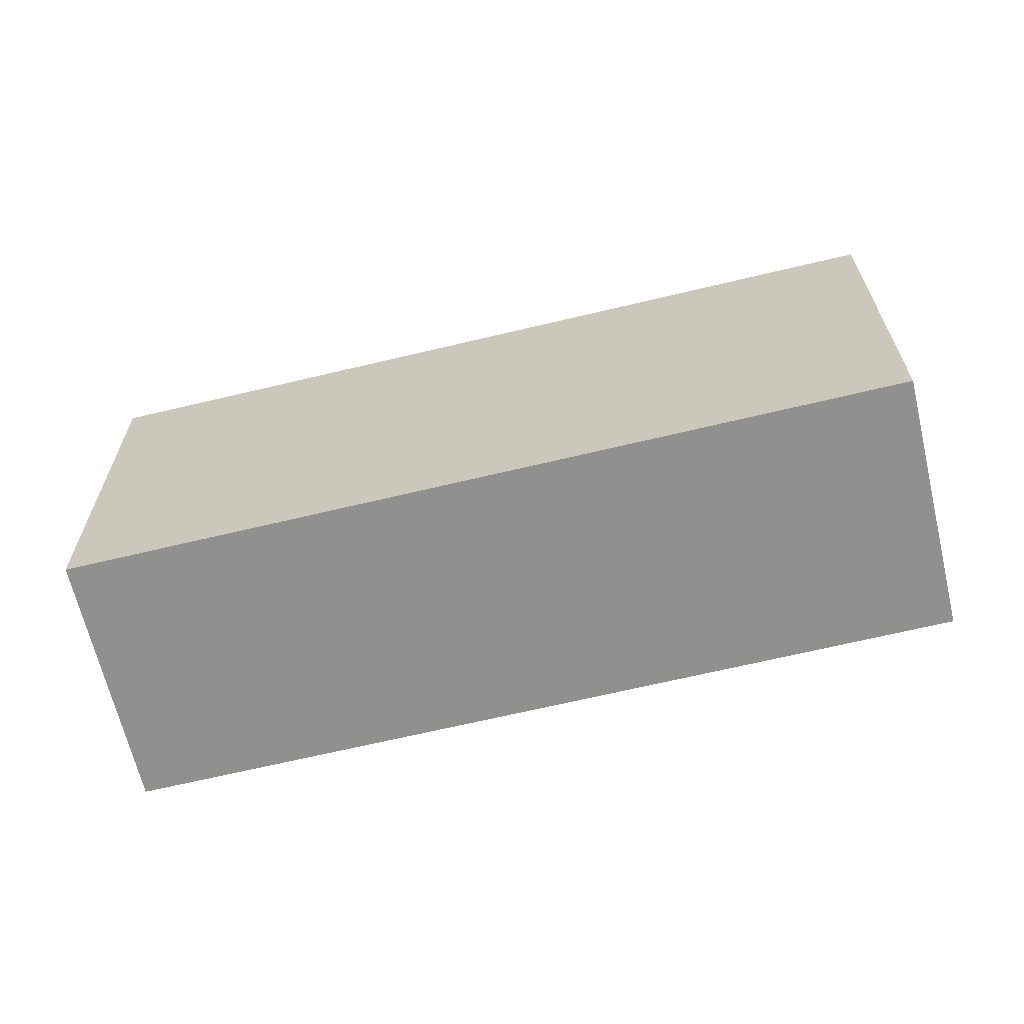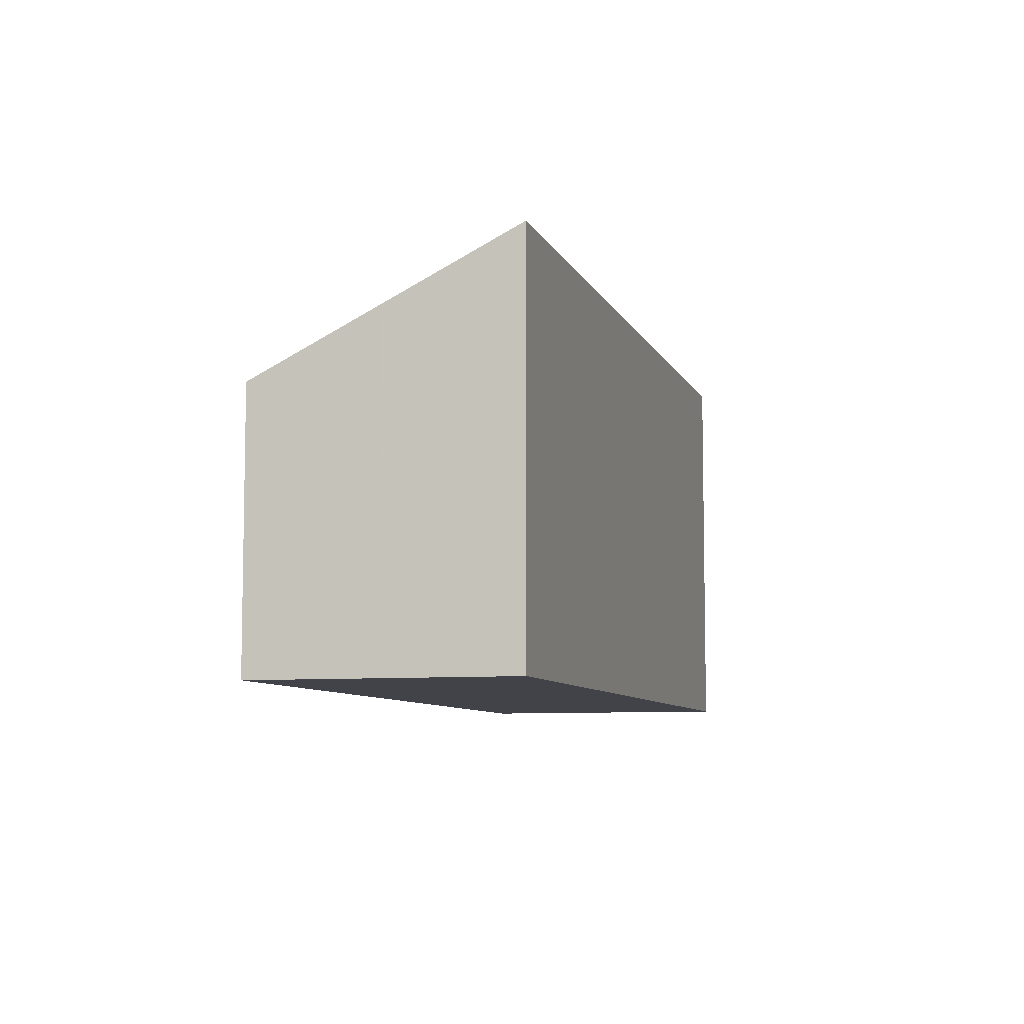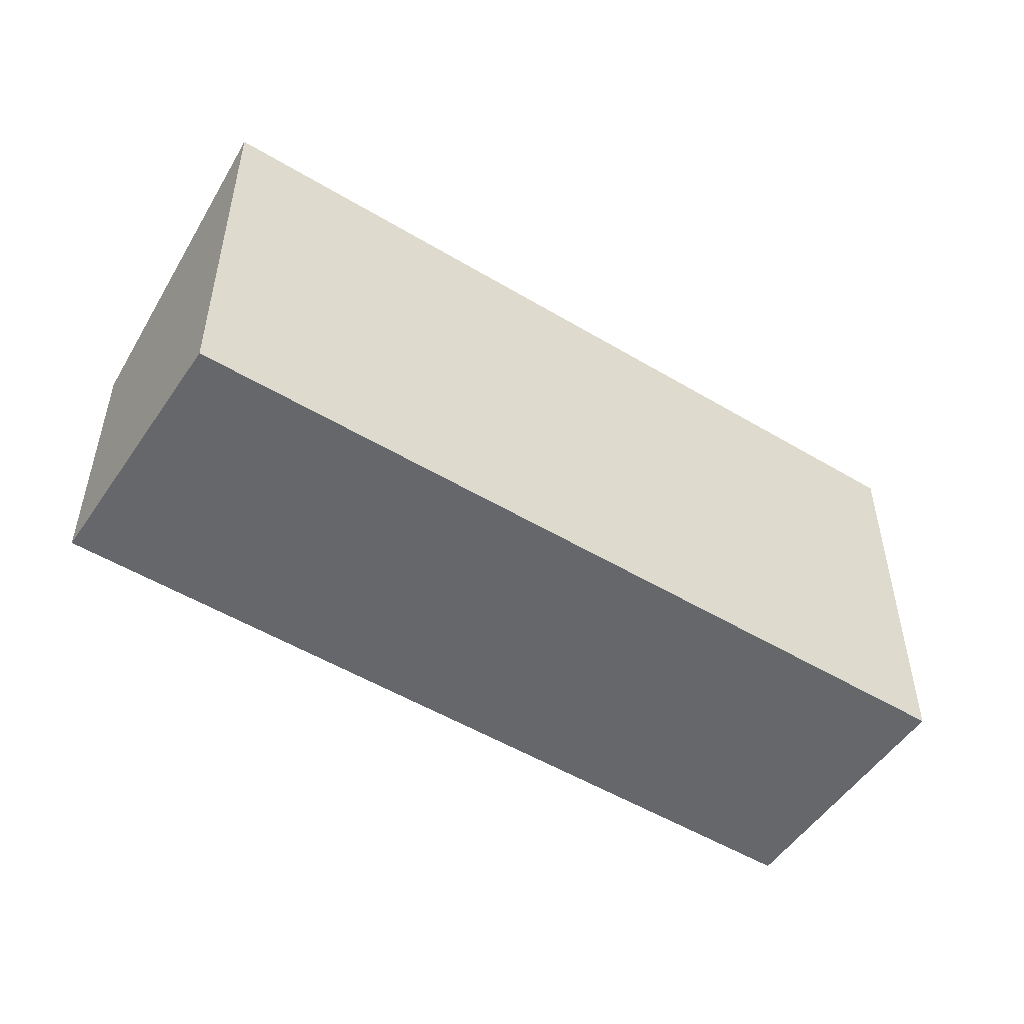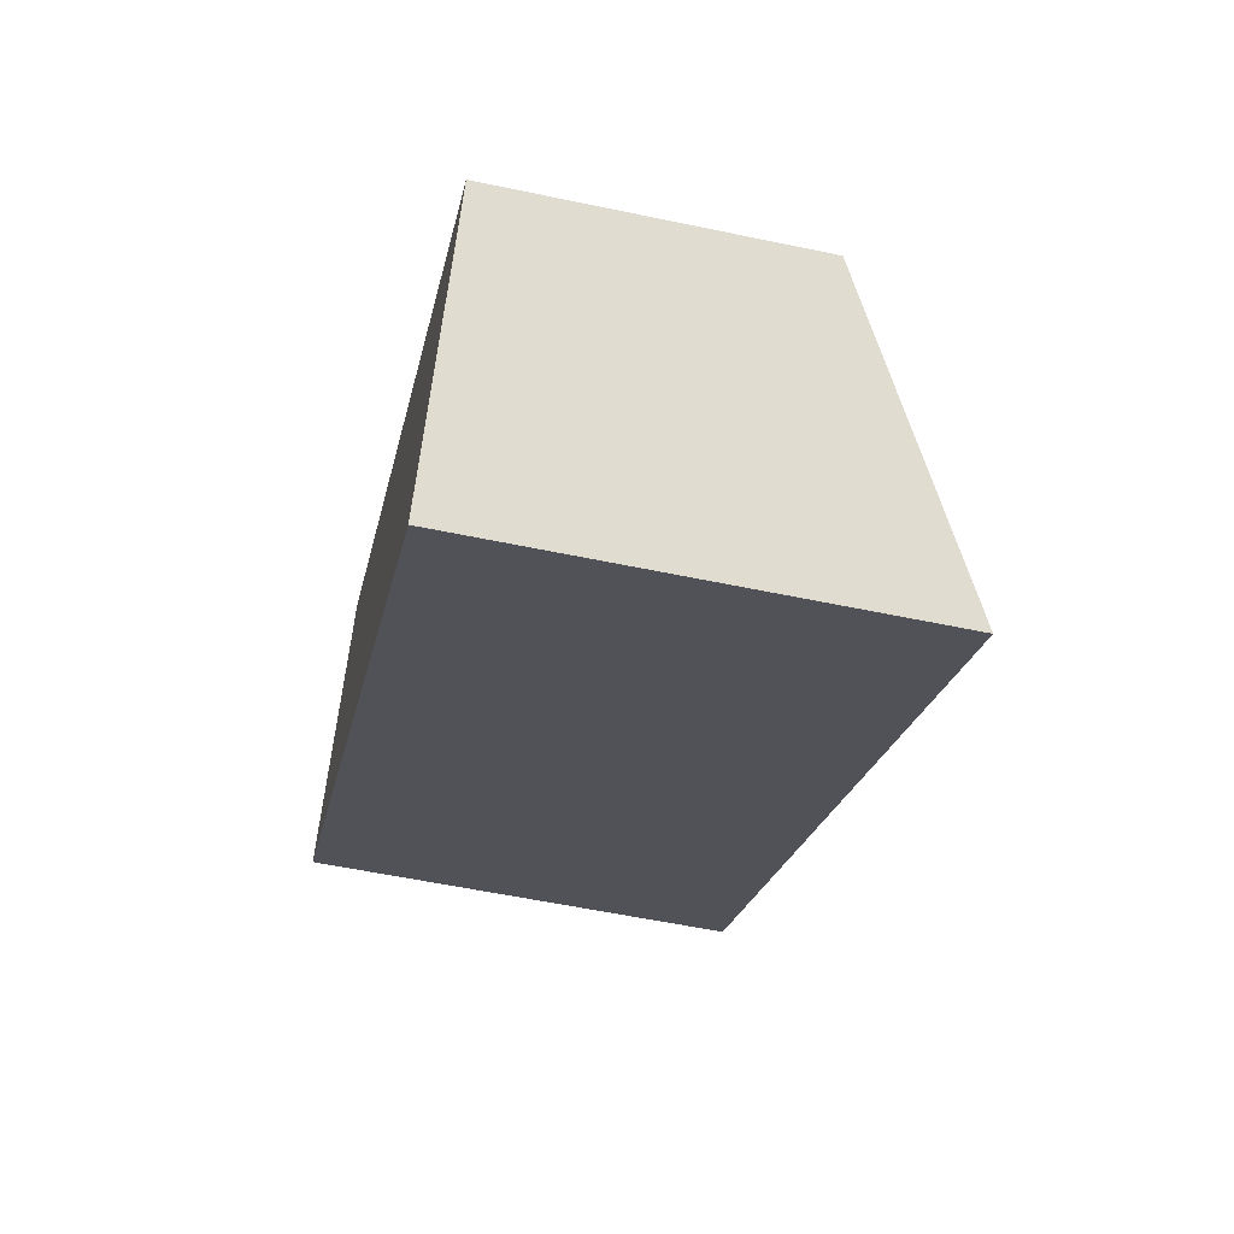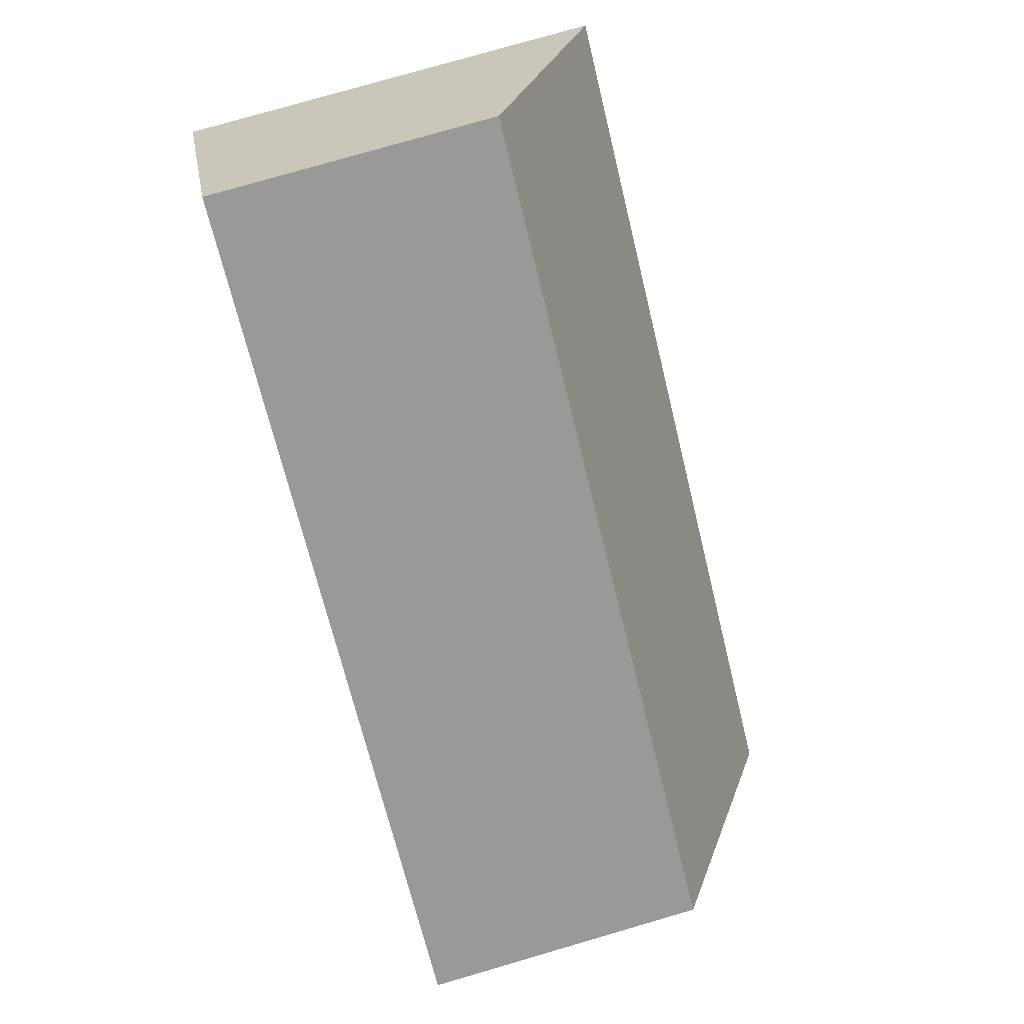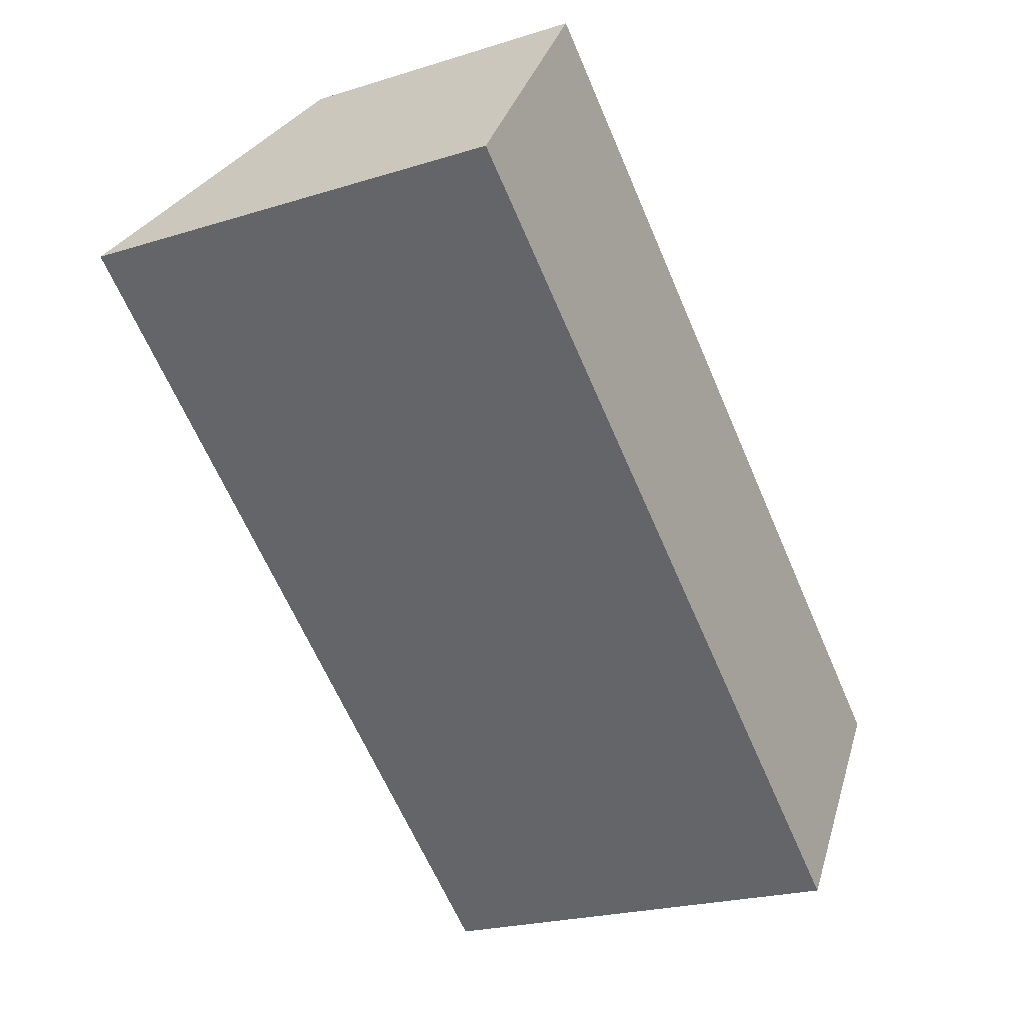
<metadata>
{"format":"obj","ext":"obj","renderer":"f3d","projection":"perspective","resolution":1024,"background":"white","views":[{"elev":-65.6,"azim":48.5,"up":"+Z"},{"elev":-7.6,"azim":-39.4,"up":"+Z"},{"elev":-52.0,"azim":2.0,"up":"+Z"},{"elev":-56.1,"azim":-102.5,"up":"+Y"},{"elev":77.8,"azim":-106.2,"up":"+Y"},{"elev":-22.8,"azim":118.1,"up":"+Y"}]}
</metadata>
<code>
v -98.41 -1799 3.067
v -90.56 -1793 3.032
v -88.84 -1796 4.517
v -96.7 -1801 4.552
v -96.71 -1801 4.543
v -88.85 -1796 4.508
v -97.55 -1800 3.812
v -89.7 -1795 3.778
v -98.41 -1799 3.071
v -90.56 -1793 3.036
v -97.56 -1800 3.802
v -89.71 -1795 3.767
v -90.56 -1793 3.032
v -98.41 -1799 3.067
v -98.41 -1799 -4.441e-16
v -90.56 -1793 4.441e-16
v -90.56 -1793 3.036
v -90.56 -1793 3.032
v -90.56 -1793 4.441e-16
v -90.56 -1793 0
v -96.7 -1801 4.552
v -88.84 -1796 4.517
v -88.84 -1796 8.882e-16
v -96.7 -1801 -8.882e-16
v -96.71 -1801 4.543
v -96.7 -1801 4.552
v -96.7 -1801 -8.882e-16
v -96.71 -1801 8.882e-16
v -97.55 -1800 3.812
v -96.71 -1801 4.543
v -96.71 -1801 8.882e-16
v -97.55 -1800 0
v -88.84 -1796 4.517
v -88.85 -1796 4.508
v -88.85 -1796 0
v -88.84 -1796 8.882e-16
v -97.56 -1800 3.802
v -97.55 -1800 3.812
v -97.55 -1800 0
v -97.56 -1800 0
v -88.85 -1796 4.508
v -89.7 -1795 3.778
v -89.7 -1795 0
v -88.85 -1796 0
v -98.41 -1799 3.067
v -98.41 -1799 3.071
v -98.41 -1799 4.441e-16
v -98.41 -1799 -4.441e-16
v -89.71 -1795 3.767
v -90.56 -1793 3.036
v -90.56 -1793 0
v -89.71 -1795 0
v -98.41 -1799 3.071
v -97.56 -1800 3.802
v -97.56 -1800 0
v -98.41 -1799 4.441e-16
v -89.7 -1795 3.778
v -89.71 -1795 3.767
v -89.71 -1795 0
v -89.7 -1795 0
v -98.41 -1799 0
v -90.56 -1793 0
v -88.84 -1796 0
v -96.7 -1801 0
f 6 3 4 5
f 8 6 5 7
f 12 8 7 11
f 9 1 2 10
f 11 9 10 12
f 14 15 16 13
f 18 19 20 17
f 22 23 24 21
f 26 27 28 25
f 30 31 32 29
f 34 35 36 33
f 38 39 40 37
f 42 43 44 41
f 46 47 48 45
f 50 51 52 49
f 54 55 56 53
f 58 59 60 57
f 62 63 64 61

</code>
